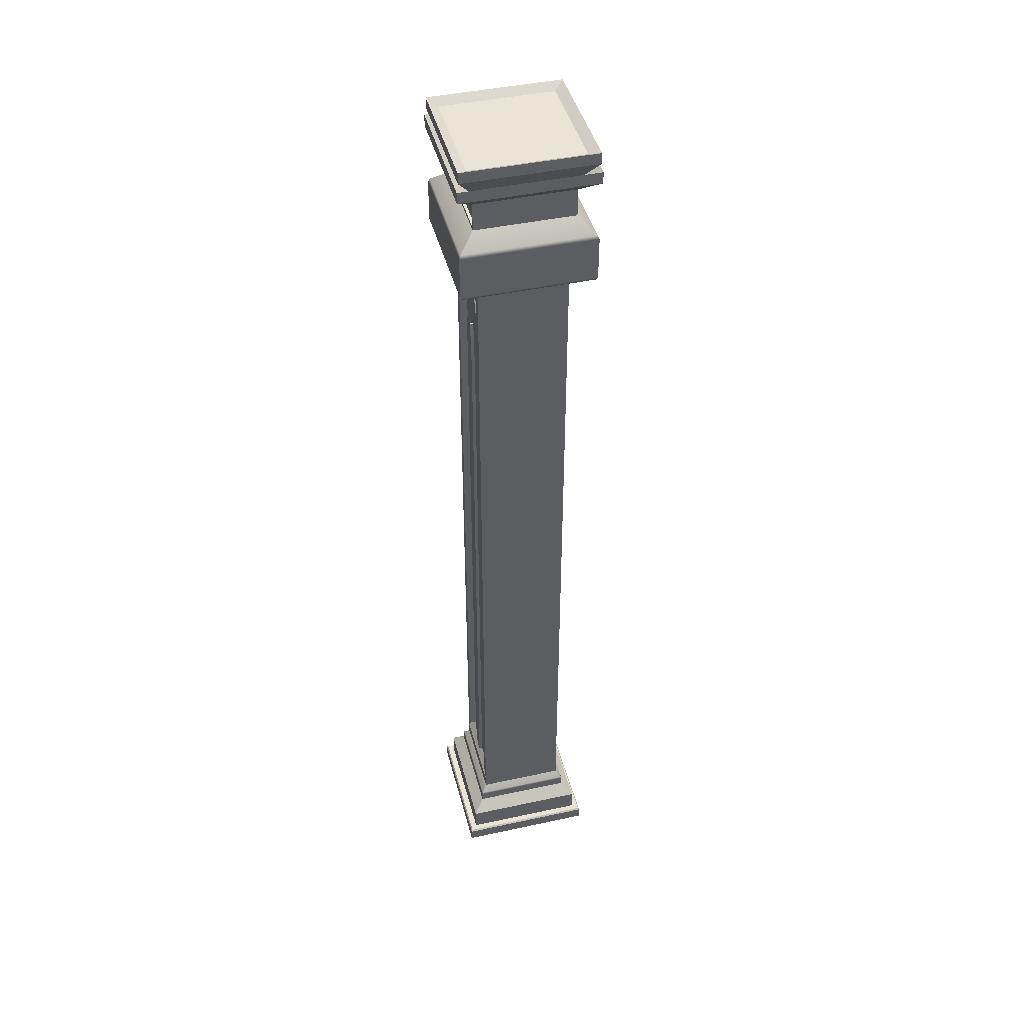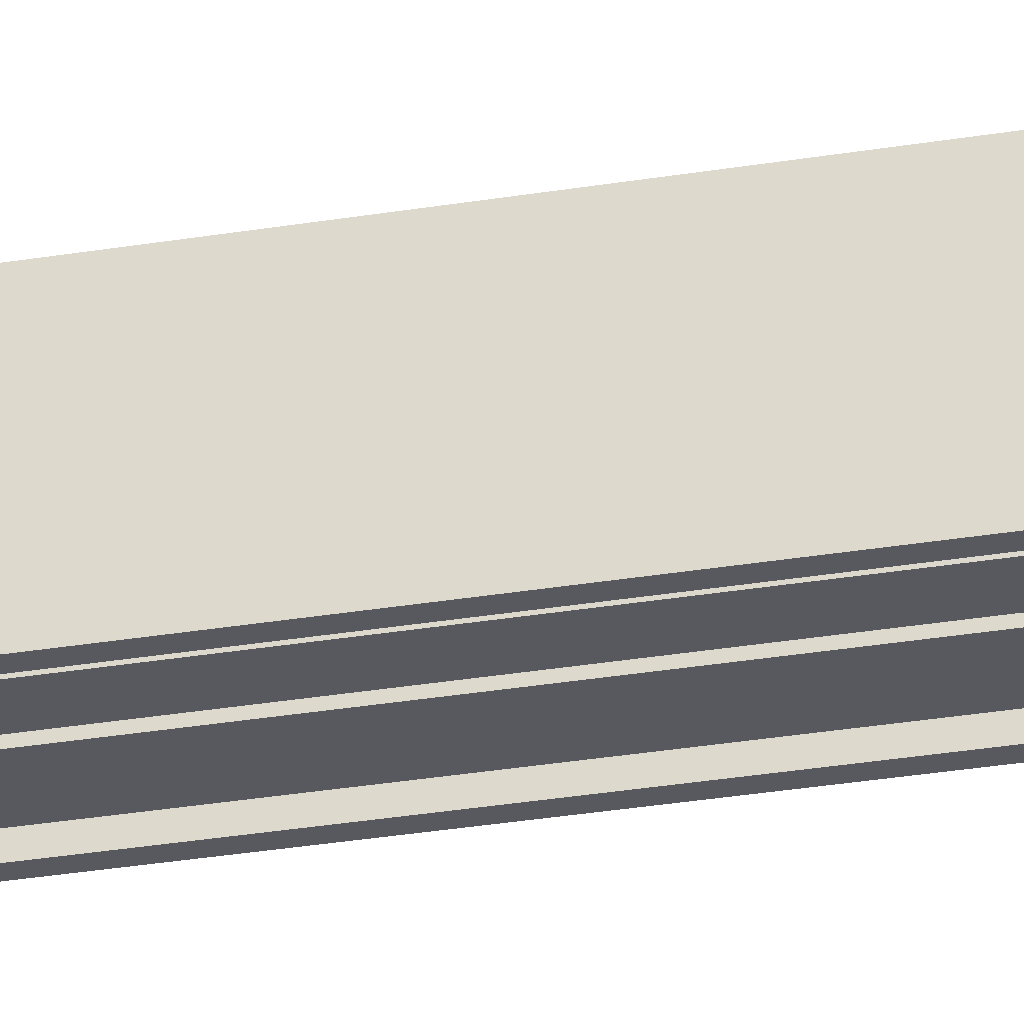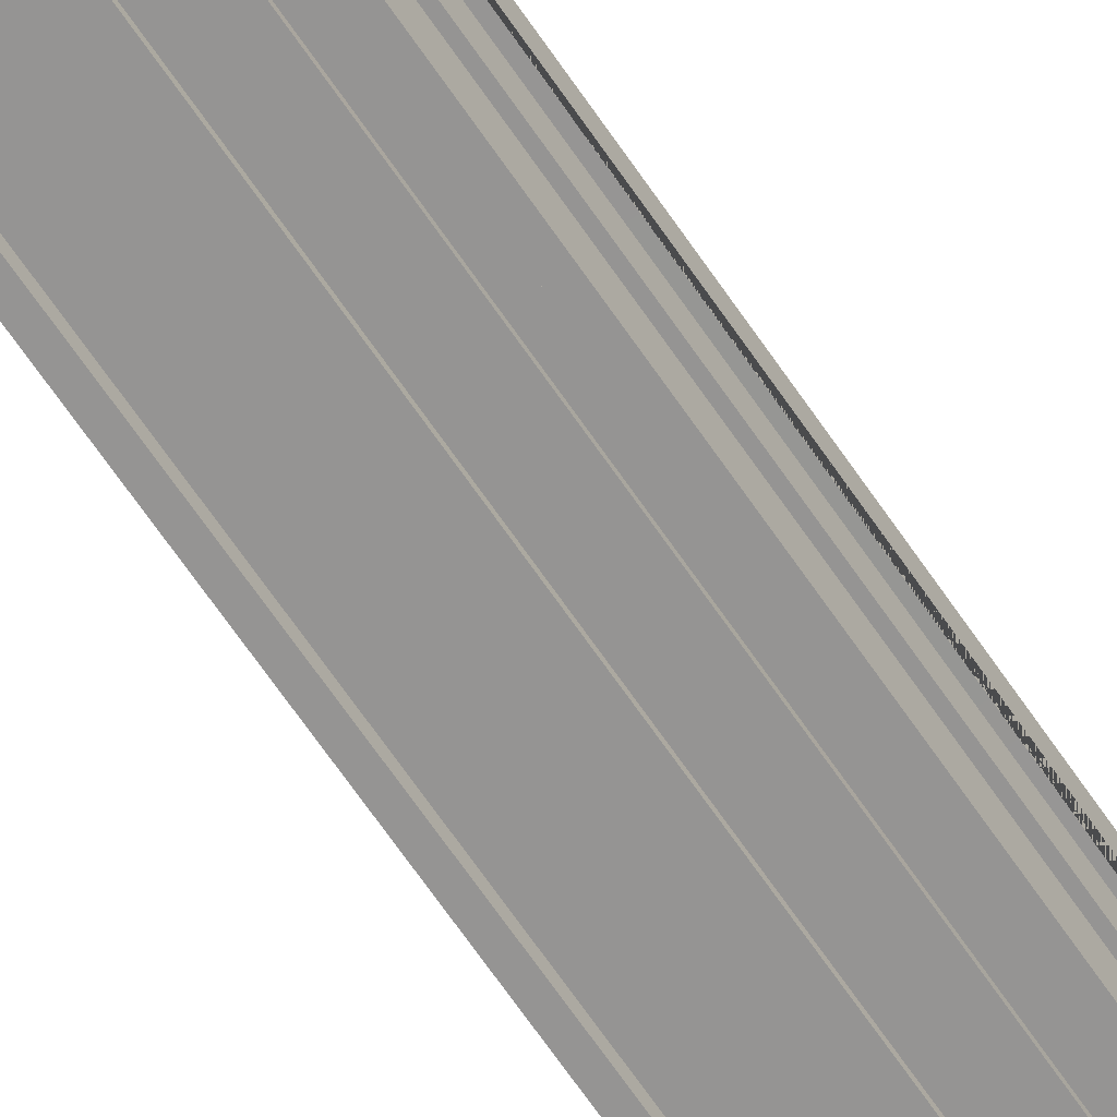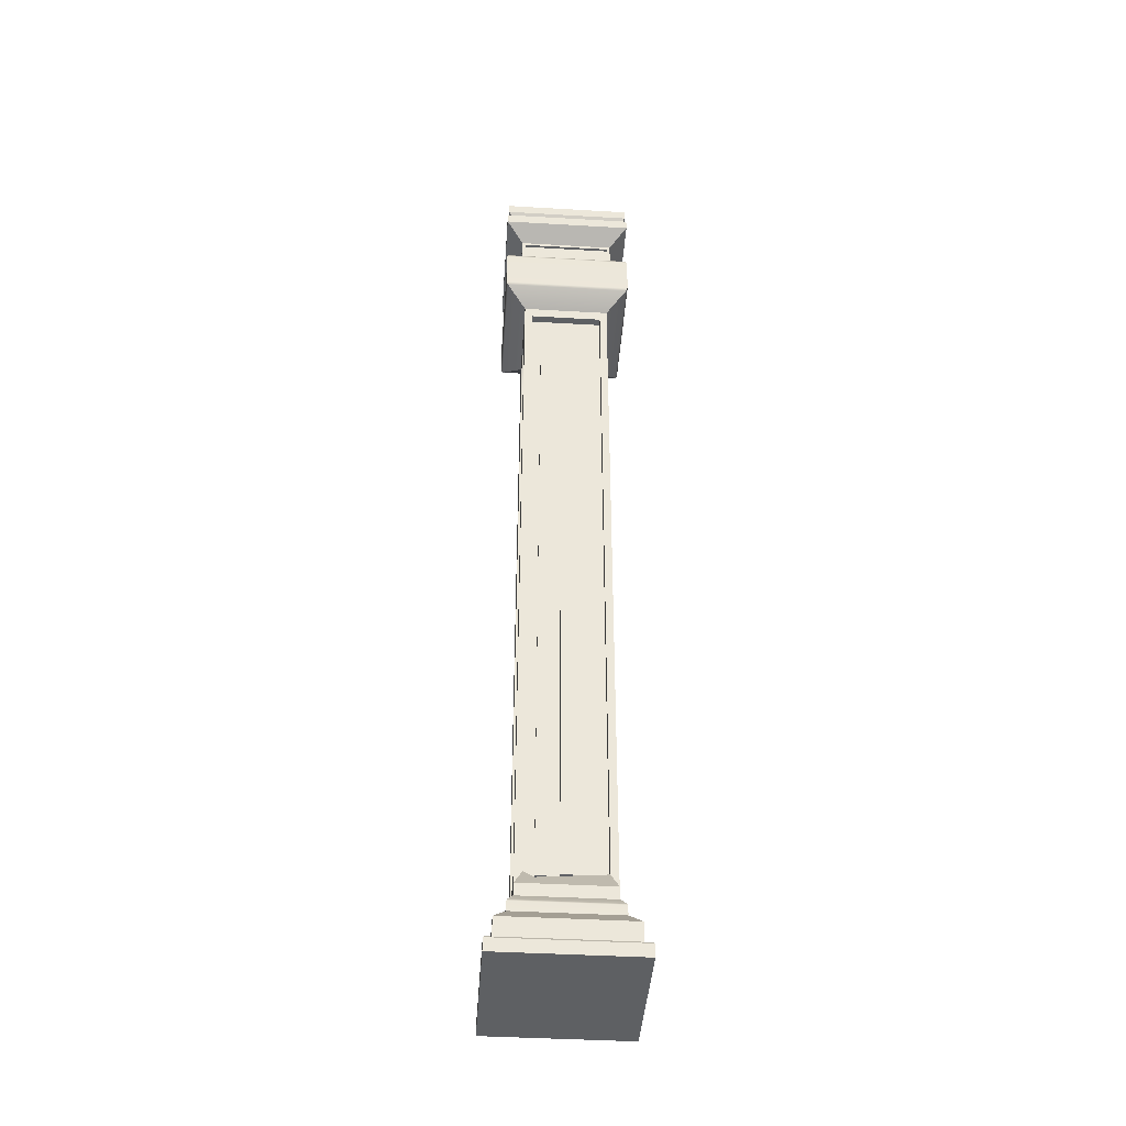
<metadata>
{"format":"obj","ext":"obj","renderer":"f3d","projection":"perspective","resolution":1024,"background":"white","views":[{"elev":43.8,"azim":-104.3,"up":"+Y"},{"elev":-30.3,"azim":-76.3,"up":"+Z"},{"elev":-67.2,"azim":34.3,"up":"+Z"},{"elev":-42.1,"azim":176.0,"up":"+Y"}]}
</metadata>
<code>
g default
v 0.6268 0.2131 0.6268
v 0.6268 0.2131 -0.6268
v -0.6268 0.2131 0.6268
v -0.6268 0.2131 -0.6268
v 0.5342 0.161 0.5342
v 0.5342 0.161 -0.5342
v -0.5342 0.161 -0.5342
v -0.5342 0.161 0.5342
v 0.6268 0.2131 -0.6268
v 0.6268 0.2131 0.6268
v 0.472 -0.1128 0.472
v 0.472 -0.1128 -0.472
v 0.6268 0.1075 -0.6268
v 0.6268 0.1075 0.6268
v -0.6268 0.1075 0.6268
v -0.6268 0.1075 -0.6268
v -0.472 -0.1128 -0.472
v -0.472 -0.1128 0.472
v 0.472 -0.1128 -0.472
v 0.472 -0.1128 0.472
v 0.6268 0.1075 -0.6268
v 0.6268 0.1075 0.6268
v -0.472 -0.2202 0.472
v -0.472 -0.2202 -0.472
v 0.472 -0.2202 -0.472
v 0.472 -0.2202 0.472
v -0.6418 0.03175 0.6418
v -0.6418 0.03175 -0.6418
v -0.6418 -0.07945 -0.6418
v -0.6418 -0.07945 0.6418
v 0.6418 0.03175 -0.6418
v 0.6418 -0.07945 -0.6418
v 0.6418 0.03175 0.6418
v 0.6418 -0.07945 0.6418
v -0.472 -0.4873 0.472
v -0.472 -0.4873 -0.472
v 0.472 -0.4873 -0.472
v 0.472 -0.4873 0.472
v -0.4268 -1.25 0.4268
v -0.4268 -1.25 -0.4268
v 0.4268 -1.25 -0.4268
v 0.4268 -1.25 0.4268
v -0.4268 -8.276 0.4268
v -0.4268 -8.276 -0.4268
v 0.4268 -8.276 -0.4268
v 0.4268 -8.276 0.4268
v -0.6195 -0.6241 0.6195
v -0.6337 -0.6594 0.6337
v -0.6337 -0.6594 -0.6337
v -0.6195 -0.6241 -0.6195
v -0.6183 -1.102 -0.6183
v -0.6337 -1.067 -0.6337
v -0.6337 -1.067 0.6337
v -0.6183 -1.102 0.6183
v 0.6337 -0.6594 -0.6337
v 0.6195 -0.6241 -0.6195
v 0.6183 -1.102 -0.6183
v 0.6337 -1.067 -0.6337
v 0.6337 -0.6594 0.6337
v 0.6195 -0.6241 0.6195
v 0.6183 -1.102 0.6183
v 0.6337 -1.067 0.6337
v -0.4268 -1.25 -0.4268
v 0.4268 -1.25 -0.4268
v 0.4268 -8.276 -0.4268
v -0.4268 -8.276 -0.4268
v 0.4268 -1.25 0.4268
v 0.4268 -8.276 0.4268
v -0.4268 -1.25 0.4268
v -0.4268 -8.276 0.4268
v 0.4268 -8.158 0.2965
v 0.4268 -8.158 -0.2965
v 0.261 -8.158 0.2965
v 0.261 -8.158 -0.2965
v 0.261 -8.158 0
v 0.4268 -8.158 0
v 0.4268 -1.25 0
v 0.4268 -1.315 0
v 0.4268 -1.444 0.05165
v 0.4268 -1.444 -0.05165
v 0.261 -1.444 0.05165
v 0.261 -1.445 0
v 0.261 -1.444 -0.05165
v 0.4268 -1.595 0.1747
v 0.4268 -1.963 0.2965
v 0.261 -1.963 0.2965
v 0.261 -1.595 0.1747
v 0.4268 -1.595 -0.1747
v 0.4268 -1.963 -0.2965
v 0.261 -1.595 -0.1747
v 0.261 -1.963 -0.2965
v 0.261 -7.997 0
v 0.261 -1.566 0
v 0.261 -1.604 0.06265
v 0.261 -1.749 0.144
v 0.261 -2.099 0.2351
v 0.261 -7.997 0.2351
v 0.261 -1.749 -0.144
v 0.261 -2.099 -0.2351
v 0.261 -1.604 -0.06265
v 0.261 -7.997 -0.2351
v 0.3942 -7.997 0
v 0.3942 -1.566 0
v 0.3942 -1.604 0.06265
v 0.3942 -1.749 0.144
v 0.3942 -2.099 0.2351
v 0.3942 -7.997 0.2351
v 0.3942 -1.749 -0.144
v 0.3942 -2.099 -0.2351
v 0.3942 -1.604 -0.06265
v 0.3942 -7.997 -0.2351
v 0.3942 -7.861 0
v 0.3942 -1.993 0
v 0.3942 -2.055 0.03294
v 0.3942 -2.339 0.07367
v 0.3942 -2.62 0.07367
v 0.3942 -7.861 0.07367
v 0.3942 -2.339 -0.07367
v 0.3942 -2.62 -0.07367
v 0.3942 -2.055 -0.03294
v 0.3942 -7.861 -0.07367
v 0.2744 -7.861 0
v 0.2744 -1.993 0
v 0.2744 -2.055 0.03294
v 0.2744 -2.339 0.07367
v 0.2744 -2.62 0.07367
v 0.2744 -7.861 0.07367
v 0.2744 -2.339 -0.07367
v 0.2744 -2.62 -0.07367
v 0.2744 -2.055 -0.03294
v 0.2744 -7.861 -0.07367
v -0.4268 -8.276 -0.4268
v 0.4268 -1.25 -0.4268
v 0.4268 -8.276 -0.4268
v 0.4268 -1.25 0.4268
v 0.4268 -8.276 0.4268
v -0.4268 -8.276 0.4268
v 0.3104 -1.25 -0.4268
v 0.3104 -1.25 -0.4268
v 0.3104 -8.276 -0.4268
v 0.3104 -8.276 -0.4268
v 0.3104 -8.276 0.4268
v 0.3104 -8.276 0.4268
v 0.3104 -1.25 0.4268
v 0.3104 -1.25 0.4268
v -0.3277 -1.25 -0.4268
v -0.3277 -1.25 -0.4268
v -0.3277 -8.276 -0.4268
v -0.3277 -8.276 -0.4268
v -0.3277 -8.276 0.4268
v -0.3277 -8.276 0.4268
v -0.3277 -1.25 0.4268
v -0.3277 -1.25 0.4268
v 0.472 -0.2535 0.4201
v 0.472 -0.454 0.4201
v 0.472 -0.454 -0.4201
v 0.472 -0.2535 -0.4201
v 0.405 -0.2535 0.4201
v 0.405 -0.454 0.4201
v 0.405 -0.454 -0.4201
v 0.405 -0.2535 -0.4201
v -0.4412 -0.2498 -0.472
v -0.4412 -0.4577 -0.472
v 0.4412 -0.2498 -0.472
v 0.4412 -0.4577 -0.472
v -0.4412 -0.2498 0.472
v -0.4412 -0.4577 0.472
v 0.4412 -0.4577 0.472
v 0.4412 -0.2498 0.472
v -0.4412 -0.2498 -0.4455
v -0.4412 -0.4577 -0.4455
v 0.4412 -0.2498 -0.4455
v 0.4412 -0.4577 -0.4455
v -0.4412 -0.2498 0.4455
v -0.4412 -0.4577 0.4455
v 0.4412 -0.4577 0.4455
v 0.4412 -0.2498 0.4455
v -0.3553 -8.166 -0.4268
v -0.2569 -8.166 -0.3798
v -0.3553 -1.36 -0.4268
v -0.2727 -1.36 -0.4268
v 0.2584 -1.36 -0.4268
v 0.3553 -1.36 -0.4268
v 0.3553 -8.166 -0.4268
v 0.2577 -8.166 -0.3798
v -0.3553 -1.36 0.4268
v -0.2727 -1.36 0.4268
v -0.3553 -8.166 0.4268
v -0.2569 -8.166 0.3798
v 0.2577 -8.166 0.3798
v 0.3553 -8.166 0.4268
v 0.3553 -1.36 0.4268
v 0.2584 -1.36 0.4268
v -0.3553 -8.166 -0.3507
v -0.2565 -8.167 -0.3507
v -0.3553 -1.36 -0.3507
v -0.2727 -1.36 -0.3507
v 0.2584 -1.36 -0.3507
v 0.3553 -1.36 -0.3507
v 0.3553 -8.166 -0.3507
v 0.257 -8.167 -0.3507
v -0.3553 -1.36 0.3507
v -0.2727 -1.36 0.3507
v -0.3553 -8.166 0.3507
v -0.2565 -8.167 0.3507
v 0.257 -8.167 0.3507
v 0.3553 -8.166 0.3507
v 0.3553 -1.36 0.3507
v 0.2584 -1.36 0.3507
v -0.1963 -8.168 -0.3507
v -0.2557 -2.03 -0.3507
v -0.06047 -1.511 -0.3507
v 0.05013 -1.511 -0.3507
v 0.2557 -2.03 -0.3507
v -0.2557 -2.03 0.3507
v -0.06047 -1.511 0.3507
v 0.186 -8.168 0.3507
v 0.2557 -2.03 0.3507
v 0.05013 -1.511 0.3507
v -0.2557 -2.03 -0.3795
v -0.06047 -1.511 -0.3795
v 0.05013 -1.511 -0.3795
v 0.2557 -2.03 -0.3795
v -0.2557 -2.03 0.3795
v -0.06047 -1.511 0.3795
v 0.186 -8.168 0.4261
v 0.2557 -2.03 0.3795
v 0.05013 -1.511 0.3795
v -0.05182 -8.175 -0.3798
v -0.03962 -8.169 -0.3755
v -0.05157 -2.349 -0.3795
v -0.01231 -1.867 -0.3795
v 0.009935 -1.867 -0.3795
v 0.05128 -2.349 -0.3795
v 0.05168 -8.175 -0.3798
v -0.05157 -2.356 0.3795
v -0.01231 -1.867 0.3795
v -0.05182 -8.168 0.3798
v 0.03725 -8.17 0.3755
v 0.05168 -8.168 0.3798
v 0.05128 -2.356 0.3795
v 0.009935 -1.867 0.3795
v -0.05157 -2.356 -0.4109
v -0.05182 -8.168 -0.4113
v -0.01231 -1.867 -0.4109
v 0.009936 -1.867 -0.4109
v 0.05128 -2.356 -0.4109
v 0.05168 -8.168 -0.4113
v -0.05157 -2.356 0.4109
v -0.01231 -1.867 0.4109
v -0.05182 -8.168 0.4113
v 0.05128 -2.356 0.4109
v 0.05168 -8.168 0.4113
v 0.009936 -1.867 0.4109
v -0.4268 -8.395 0.4268
v -0.3277 -8.395 0.4268
v -0.4268 -8.395 -0.4268
v -0.3277 -8.395 -0.4268
v 0.3104 -8.395 -0.4268
v 0.4268 -8.395 -0.4268
v 0.4268 -8.395 0.4268
v 0.3104 -8.395 0.4268
v -0.4846 -8.576 0.4846
v -0.372 -8.576 0.4846
v -0.4846 -8.576 -0.4846
v -0.372 -8.576 -0.4846
v 0.3524 -8.576 -0.4846
v 0.4846 -8.576 -0.4846
v 0.4846 -8.576 0.4846
v 0.3524 -8.576 0.4846
v -0.593 -8.693 0.593
v -0.4552 -8.693 0.593
v -0.593 -8.693 -0.593
v -0.4552 -8.693 -0.593
v 0.4313 -8.693 -0.593
v 0.593 -8.693 -0.593
v 0.593 -8.693 0.593
v 0.4313 -8.693 0.593
v -0.593 -8.915 0.593
v -0.4552 -8.915 0.593
v -0.593 -8.915 -0.593
v -0.4552 -8.915 -0.593
v 0.4313 -8.915 -0.593
v 0.593 -8.915 -0.593
v 0.593 -8.915 0.593
v 0.4313 -8.915 0.593
v -0.6647 -9.052 0.6647
v -0.5103 -9.052 0.6647
v -0.6647 -9.052 -0.6647
v -0.5103 -9.052 -0.6647
v 0.4834 -9.052 -0.6647
v 0.6647 -9.052 -0.6647
v 0.6647 -9.052 0.6647
v 0.4834 -9.052 0.6647
v -0.6647 -8.927 0.6647
v -0.6515 -8.911 0.6515
v -0.5014 -8.911 0.6531
v -0.5103 -8.929 0.6647
v -0.6647 -8.927 -0.6647
v -0.6515 -8.911 -0.6515
v -0.5103 -8.929 -0.6647
v -0.5014 -8.911 -0.6531
v 0.4834 -8.929 -0.6647
v 0.4749 -8.911 -0.653
v 0.6647 -8.927 -0.6647
v 0.6515 -8.911 -0.6515
v 0.6647 -8.927 0.6647
v 0.6515 -8.911 0.6515
v 0.4834 -8.929 0.6647
v 0.4749 -8.911 0.653
v -0.4776 -8.463 0.4776
v -0.4844 -8.481 0.4844
v -0.3671 -8.464 0.4782
v -0.3719 -8.482 0.4844
v -0.4776 -8.463 -0.4776
v -0.4844 -8.481 -0.4844
v -0.3671 -8.464 -0.4782
v -0.3719 -8.482 -0.4844
v 0.3477 -8.464 -0.4781
v 0.3523 -8.482 -0.4844
v 0.4776 -8.463 -0.4776
v 0.4844 -8.481 -0.4844
v 0.4776 -8.463 0.4776
v 0.4844 -8.481 0.4844
v 0.3477 -8.464 0.4781
v 0.3523 -8.482 0.4844
f 11 12 13 14
f 6 7 8 5
f 18 15 16 17
f 17 16 21 19
f 22 15 18 20
f 5 1 2 6
f 2 4 7 6
f 3 8 7 4
f 5 8 3 1
f 20 19 12 11
f 19 21 13 12
f 2 1 10 9
f 22 20 11 14
f 10 14 13 9
f 15 3 4 16
f 21 16 4 2
f 1 3 15 22
f 2 9 13 21
f 10 1 22 14
f 30 27 28 29
f 29 28 31 32
f 33 34 32 31
f 27 30 34 33
f 27 18 17 28
f 23 30 29 24
f 28 17 19 31
f 24 29 32 25
f 20 33 31 19
f 34 26 25 32
f 18 27 33 20
f 30 23 26 34
f 35 23 24 36
f 171 170 172 173
f 158 159 160 161
f 174 175 176 177
f 43 39 40 44
f 122 123 124 125 126 127
f 60 47 48 59
f 49 48 47 50
f 55 49 50 56
f 57 51 52 58
f 51 54 53 52
f 62 53 54 61
f 56 60 59 55
f 58 62 61 57
f 53 48 49 52
f 52 49 55 58
f 59 62 58 55
f 48 53 62 59
f 47 35 36 50
f 39 54 51 40
f 50 36 37 56
f 146 40 51 57 41 138
f 38 60 56 37
f 42 41 57 61
f 35 47 60 38
f 54 39 153 145 42 61
f 40 146 147 63
f 149 44 66 148 140 65 45 141
f 44 40 63 66
f 41 42 67 77 64
f 46 45 65 68
f 153 39 69 152
f 39 43 70 69
f 43 150 151 70
f 68 65 72 76 71
f 89 72 65 64 77 78 80 88
f 81 79 84 87
f 86 85 71 73
f 71 76 75 73
f 72 89 91 74
f 75 76 72 74
f 90 88 80 83
f 84 79 78 77 67 68 71 85
f 80 79 81 83
f 78 79 80
f 81 82 83
f 129 128 130 123 122 131
f 84 85 86 87
f 89 88 90 91
f 82 81 94 93
f 81 87 95 94
f 87 86 96 95
f 86 73 97 96
f 73 75 92 97
f 91 90 98 99
f 90 83 100 98
f 83 82 93 100
f 75 74 101 92
f 74 91 99 101
f 93 94 104 103
f 94 95 105 104
f 95 96 106 105
f 96 97 107 106
f 97 92 102 107
f 99 98 108 109
f 98 100 110 108
f 100 93 103 110
f 92 101 111 102
f 101 99 109 111
f 103 104 114 113
f 104 105 115 114
f 105 106 116 115
f 106 107 117 116
f 107 102 112 117
f 109 108 118 119
f 108 110 120 118
f 110 103 113 120
f 102 111 121 112
f 111 109 119 121
f 113 114 124 123
f 114 115 125 124
f 115 116 126 125
f 116 117 127 126
f 117 112 122 127
f 119 118 128 129
f 118 120 130 128
f 120 113 123 130
f 112 121 131 122
f 121 119 129 131
f 40 44 132
f 64 65 134 133
f 67 68 136 135
f 69 70 137
f 138 41 64 139
f 143 142 46 68
f 42 145 144 67
f 146 138 139 147
f 151 150 142 143
f 145 153 152 144
f 26 38 155 154
f 38 37 156 155
f 37 25 157 156
f 25 26 154 157
f 154 155 159 158
f 155 156 160 159
f 156 157 161 160
f 157 154 158 161
f 36 24 162 163
f 162 24 25 164
f 25 37 165 164
f 37 36 163 165
f 23 35 167 166
f 35 38 168 167
f 38 26 169 168
f 169 26 23 166
f 163 162 170 171
f 170 162 164 172
f 164 165 173 172
f 165 163 171 173
f 166 167 175 174
f 167 168 176 175
f 168 169 177 176
f 177 169 166 174
f 66 63 180 178
f 63 147 181 180
f 147 139 182 181
f 139 64 183 182
f 64 65 184 183
f 201 200 184 65 140 148 66 178 194 195
f 152 69 186 187
f 69 70 188 186
f 68 67 192 191
f 67 144 193 192
f 144 152 187 193
f 178 180 196 194
f 180 181 197 196
f 181 182 198 197
f 182 183 199 198
f 183 184 200 199
f 187 186 202 203
f 186 188 204 202
f 205 204 188 70 151 143 68 191 207 206
f 191 192 208 207
f 192 193 209 208
f 193 187 203 209
f 194 196 211 195
f 196 197 212 211
f 197 198 213 212
f 198 199 214 213
f 199 200 201 214
f 201 195 210
f 203 202 215 216
f 202 204 205 215
f 205 206 217
f 207 208 218 206
f 208 209 219 218
f 209 203 216 219
f 195 211 220 179
f 211 212 221 220
f 212 213 222 221
f 213 214 223 222
f 214 201 185 223
f 230 235 185 201 210 195 179 229
f 216 215 224 225
f 215 205 189 224
f 226 190 206 217 205 189
f 206 218 227 190
f 218 219 228 227
f 219 216 225 228
f 234 233 232 231 229 179 220 221 222 223 185 235
f 226 190 240 239
f 238 236 237 242 241 240 190 227 228 225 224 189 226 239
f 229 231 243 244
f 231 232 245 243
f 232 233 246 245
f 233 234 247 246
f 234 235 248 247
f 237 236 249 250
f 236 238 251 249
f 240 241 252 253
f 241 242 254 252
f 242 237 250 254
f 244 248 235 230 229
f 250 249 251 253 252 254
f 43 44 257 255
f 259 258 257 44 149 141 45 260
f 45 46 261 260
f 262 261 46 142 150 43 255 256
f 263 265 273 271
f 275 274 273 265 266 267 268 276
f 268 269 277 276
f 278 277 269 270 264 263 271 272
f 271 273 281 279
f 283 282 281 273 274 275 276 284
f 276 277 285 284
f 286 285 277 278 272 271 279 280
f 294 288 287 289 290 291 292 293
f 295 296 300 299
f 310 297 296 295 298 309 307 308
f 303 301 299 300 302 304 306 305
f 305 306 308 307
f 295 299 289 287
f 291 290 289 299 301 303 305 292
f 305 307 293 292
f 294 293 307 309 298 295 287 288
f 279 281 300 296
f 304 302 300 281 282 283 284 306
f 284 285 308 306
f 310 308 285 286 280 279 296 297
f 325 313 311 312 314 326 324 323
f 312 311 315 316
f 320 318 316 315 317 319 321 322
f 322 321 323 324
f 255 257 315 311
f 319 317 315 257 258 259 260 321
f 260 261 323 321
f 325 323 261 262 256 255 311 313
f 312 316 265 263
f 267 266 265 316 318 320 322 268
f 322 324 269 268
f 270 269 324 326 314 312 263 264
f 244 243 245 246 247 248
f 253 251 238 239 240

</code>
